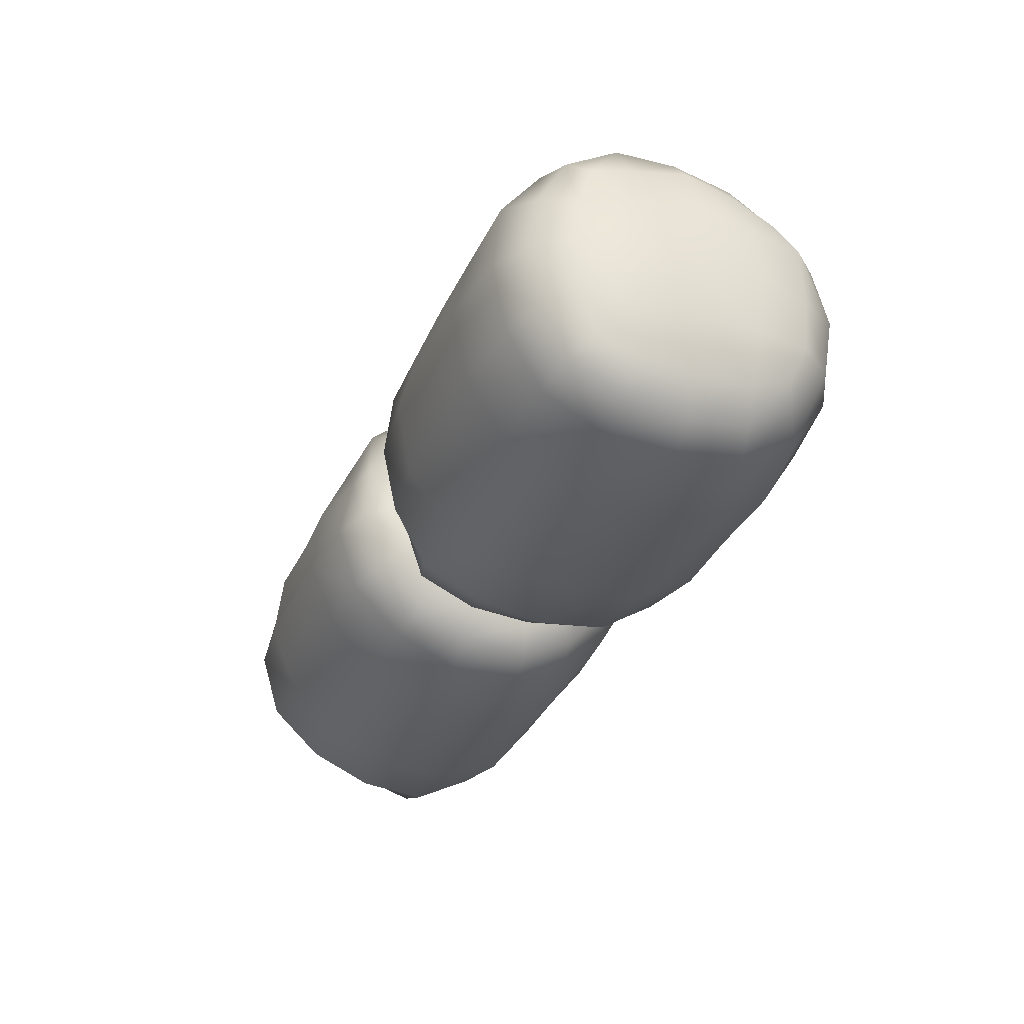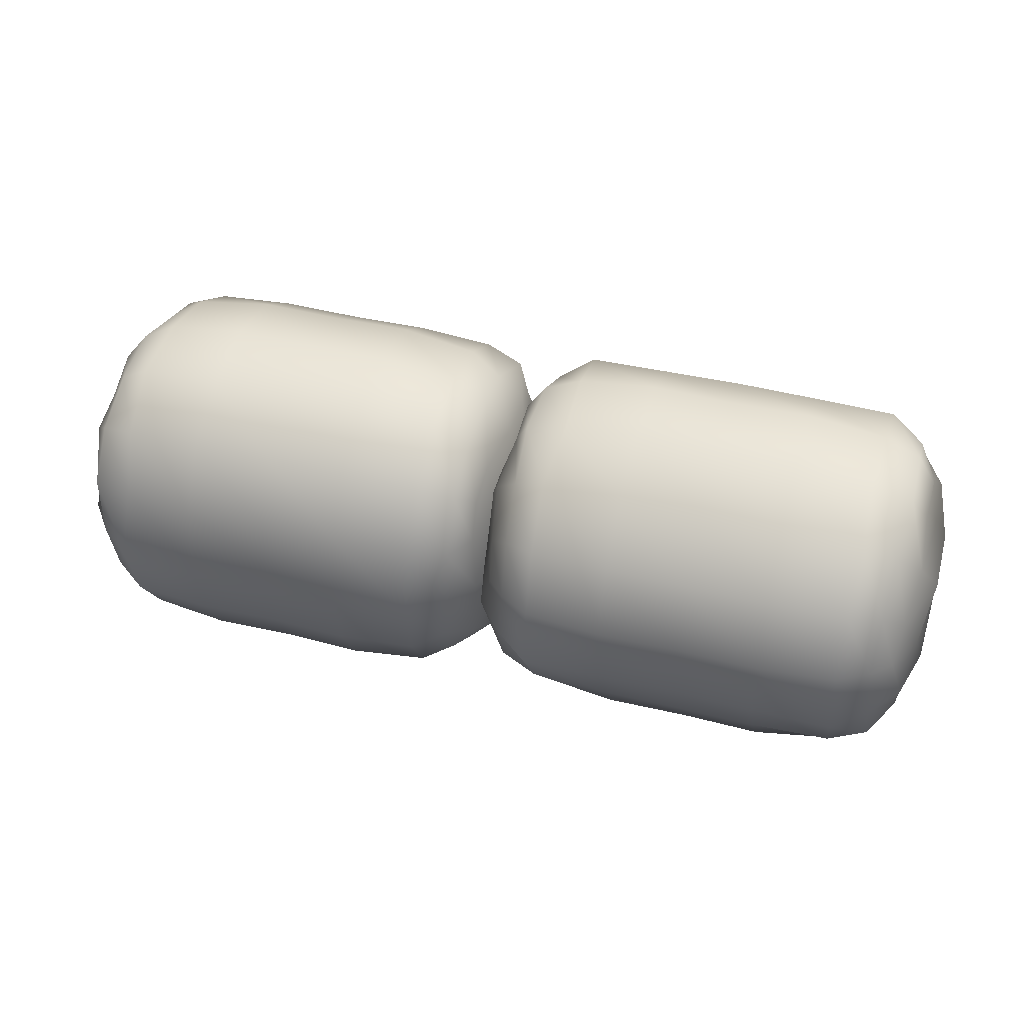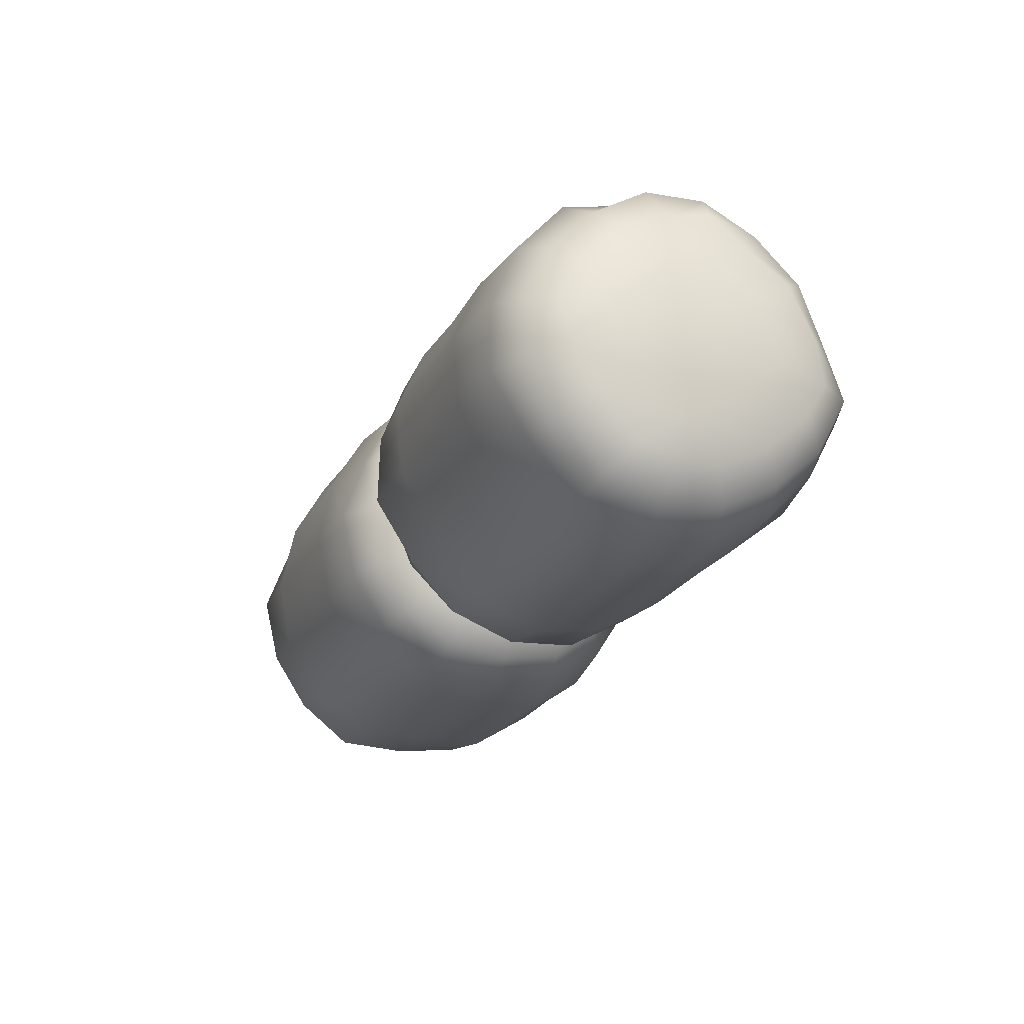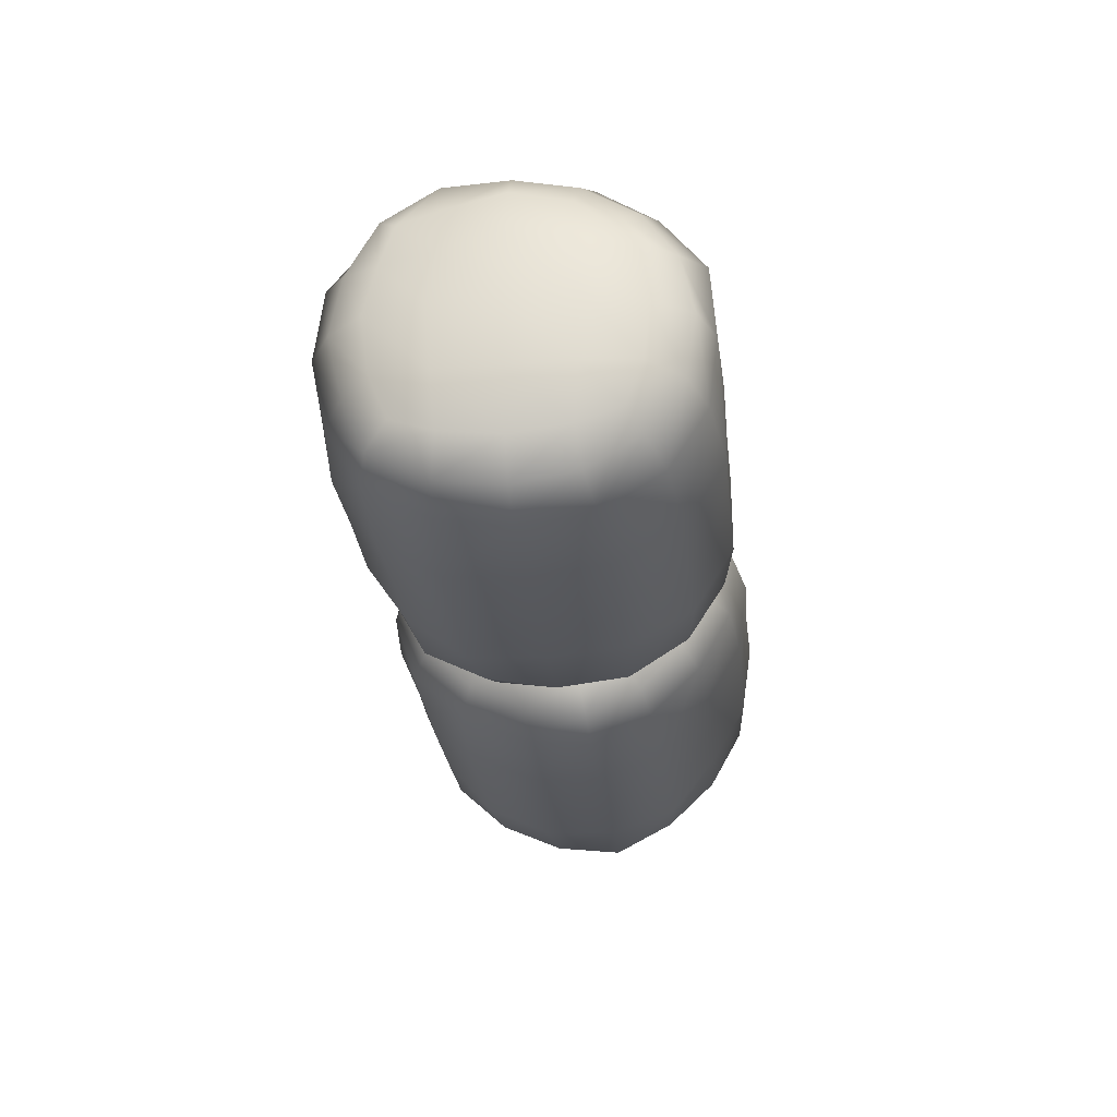
<metadata>
{"format":"obj","ext":"obj","renderer":"f3d","projection":"perspective","resolution":1024,"background":"white","views":[{"elev":-32.7,"azim":68.8,"up":"+Y"},{"elev":42.4,"azim":-163.3,"up":"+Z"},{"elev":-22.1,"azim":-111.9,"up":"+Z"},{"elev":-27.9,"azim":96.3,"up":"+Y"}]}
</metadata>
<code>
g default
v 0.02414 -0.2277 -0.2387
v 0.0314 0.2197 -0.2363
v 0.5259 -0.3185 -0.329
v 0.5259 0.3028 -0.3189
v 1.028 -0.2277 -0.2387
v 1.02 0.2197 -0.2363
v 1.031 -0.2298 0.2134
v 1.031 0.2247 0.2139
v 0.5259 -0.3096 0.2935
v 0.5259 0.3057 0.2951
v 0.02067 -0.2298 0.2134
v 0.02082 0.2247 0.2139
v 0.9006 0.2943 0.2838
v 0.5259 -0.002763 0.4198
v 0.9021 -0.3033 0.2871
v 0.1512 0.2943 0.2838
v 0.001671 -0.002962 0.2702
v 0.1497 -0.3033 0.2871
v 0.007069 0.2787 -0.01334
v 0.01368 -0.2816 -0.01328
v 0.5259 0.4249 -0.01331
v 0.5259 -0.4136 -0.01332
v 0.01275 -0.002767 -0.2926
v 0.1523 0.2922 -0.3084
v 0.5259 -0.00276 -0.421
v 0.1515 -0.2996 -0.3102
v 0.8996 0.2922 -0.3084
v 1.039 -0.002767 -0.2926
v 0.9003 -0.2996 -0.3102
v 1.045 0.2787 -0.01334
v 1.05 -0.002962 0.2702
v 1.038 -0.2816 -0.01328
v 0.1507 -0.002791 -0.4157
v 0.9012 -0.002791 -0.4157
v 1.084 -0.00281 -0.01342
v 0.9041 -0.002762 0.3995
v 0.1477 -0.002762 0.3995
v -0.03249 -0.00281 -0.01342
v 0.1458 0.4167 -0.01336
v 0.906 0.4167 -0.01335
v 0.151 -0.404 -0.01337
v 0.9008 -0.404 -0.01337
v 0.5259 -0.1724 0.3867
v 0.7165 -0.3116 0.2954
v 0.3348 -0.002792 0.4222
v 0.1504 -0.1642 0.3658
v 0.3354 -0.3116 0.2954
v 0.3352 0.3086 0.2981
v 0.1461 0.1638 0.3796
v 0.06338 0.2674 0.2567
v 0.02156 0.1282 0.2464
v 0.06295 -0.00278 0.3486
v 0.008247 -0.1364 0.2511
v 0.0558 -0.2785 0.2622
v -0.03204 -0.003051 0.1401
v -0.03067 -0.1559 -0.01329
v 0.008995 -0.2673 0.1204
v 0.02047 0.2575 0.1179
v -0.03462 0.1508 -0.01354
v 0.02123 0.2568 -0.1444
v -0.02982 -0.00271 -0.1665
v 0.01783 -0.2636 -0.1451
v 0.06605 0.356 -0.01332
v 0.1497 0.3791 -0.1757
v 0.1554 0.3605 0.1421
v 0.5259 0.3858 0.1521
v 0.3352 0.4244 -0.01337
v 0.5259 0.3868 -0.1791
v 0.7166 0.4244 -0.01337
v 0.9021 0.3791 -0.1757
v 0.8964 0.3605 0.1421
v 0.9858 0.356 -0.01332
v 0.06754 -0.36 -0.01333
v 0.1526 -0.3748 0.1454
v 0.1497 -0.3847 -0.1758
v 0.5259 -0.3979 -0.1812
v 0.3358 -0.4157 -0.01337
v 0.5259 -0.4058 0.1575
v 0.716 -0.4157 -0.01337
v 0.8992 -0.3748 0.1454
v 0.9021 -0.3847 -0.1758
v 0.9843 -0.36 -0.01333
v 0.008235 -0.1363 -0.2781
v 0.05966 -0.002793 -0.3788
v 0.1495 -0.1652 -0.3955
v 0.0796 -0.2606 -0.2712
v 0.001851 0.1318 -0.2804
v 0.0771 0.2569 -0.2731
v 0.1465 0.1633 -0.4052
v 0.3354 0.3058 -0.322
v 0.5259 0.1624 -0.4011
v 0.336 -0.00279 -0.4222
v 0.5259 -0.1746 -0.4192
v 0.3348 -0.3209 -0.3315
v 0.7159 -0.00279 -0.4222
v 0.9023 -0.1652 -0.3955
v 0.717 -0.3209 -0.3315
v 0.7164 0.3058 -0.322
v 0.9053 0.1633 -0.4052
v 0.9747 0.2569 -0.2731
v 1.05 0.1318 -0.2804
v 0.9922 -0.002793 -0.3788
v 1.044 -0.1363 -0.2781
v 0.9722 -0.2606 -0.2712
v 1.082 -0.00271 -0.1665
v 1.082 -0.1559 -0.01329
v 1.034 -0.2636 -0.1451
v 1.031 0.2568 -0.1444
v 1.086 0.1508 -0.01354
v 1.031 0.2575 0.1179
v 1.03 0.1282 0.2464
v 1.084 -0.003051 0.1401
v 1.044 -0.1364 0.2511
v 1.043 -0.2673 0.1204
v 0.9889 -0.00278 0.3486
v 0.9014 -0.1642 0.3658
v 0.996 -0.2785 0.2622
v 0.9884 0.2674 0.2568
v 0.9058 0.1638 0.3796
v 0.7166 0.3086 0.2981
v 0.5259 0.1662 0.3848
v 0.717 -0.002792 0.4222
v 0.06295 -0.148 -0.3548
v 0.06815 0.1404 -0.3496
v 0.3356 0.1633 -0.4035
v 0.3347 -0.1757 -0.4219
v 0.7171 -0.1757 -0.4219
v 0.7163 0.1633 -0.4035
v 0.9837 0.1404 -0.3496
v 0.9889 -0.148 -0.3548
v 1.066 -0.1449 -0.1556
v 1.067 0.1392 -0.1555
v 1.055 0.1376 0.127
v 1.066 -0.1448 0.1288
v 0.9784 -0.144 0.3176
v 0.986 0.1414 0.3253
v 0.7165 0.1654 0.3825
v 0.7168 -0.1735 0.3893
v 0.335 -0.1735 0.3893
v 0.3353 0.1654 0.3825
v 0.06582 0.1414 0.3253
v 0.07339 -0.144 0.3176
v -0.01387 -0.1448 0.1288
v -0.002905 0.1376 0.127
v -0.01467 0.1392 -0.1555
v -0.01456 -0.1449 -0.1556
v 0.07279 0.329 -0.1548
v 0.05898 0.3426 0.1335
v 0.3355 0.39 0.1537
v 0.3354 0.3916 -0.1811
v 0.7165 0.3916 -0.1811
v 0.7164 0.39 0.1537
v 0.9928 0.3426 0.1335
v 0.979 0.329 -0.1548
v 0.06318 -0.3438 0.1319
v 0.07243 -0.3349 -0.155
v 0.3353 -0.3994 -0.1819
v 0.3349 -0.4081 0.1583
v 0.7169 -0.4081 0.1583
v 0.7165 -0.3994 -0.1819
v 0.9794 -0.3349 -0.155
v 0.9887 -0.3438 0.1319
v -1.038 0.05482 -0.3098
v -1.031 0.3158 0.05361
v -0.5365 0.07454 -0.4363
v -0.5365 0.4315 0.07231
v -0.03468 0.05482 -0.3098
v -0.04195 0.3158 0.05361
v -0.03122 -0.3122 -0.04567
v -0.03138 -0.04548 0.3223
v -0.5365 -0.4239 -0.06317
v -0.5365 -0.06356 0.4356
v -1.042 -0.3122 -0.04568
v -1.042 -0.04548 0.3223
v -0.1617 -0.06103 0.4197
v -0.5365 -0.3457 0.2593
v -0.1603 -0.4151 -0.06185
v -0.9112 -0.06103 0.4197
v -1.061 -0.2248 0.1712
v -0.9127 -0.4151 -0.06185
v -1.055 0.1701 0.2324
v -1.049 -0.1593 -0.2209
v -0.5365 0.2561 0.3507
v -0.5365 -0.2368 -0.3276
v -1.05 0.2307 -0.1595
v -0.9101 0.4168 0.06991
v -0.5365 0.3345 -0.2349
v -0.9109 0.0704 -0.41
v -0.1628 0.4168 0.06991
v -0.0233 0.2307 -0.1595
v -0.162 0.0704 -0.41
v -0.01762 0.1701 0.2324
v -0.01222 -0.2248 0.1712
v -0.02423 -0.1593 -0.2209
v -0.9117 0.3302 -0.2319
v -0.1612 0.3302 -0.2319
v 0.02194 0.004739 0.004605
v -0.1583 -0.3293 0.2473
v -0.9146 -0.3293 0.2473
v -1.095 0.004739 0.004602
v -0.9165 0.2513 0.344
v -0.1564 0.2513 0.344
v -0.9113 -0.2311 -0.3199
v -0.1616 -0.2311 -0.3199
v -0.5365 -0.4187 0.1026
v -0.3459 -0.4266 -0.06366
v -0.7275 -0.3477 0.2607
v -0.912 -0.3969 0.09693
v -0.727 -0.4266 -0.06367
v -0.7272 -0.06419 0.4397
v -0.9163 -0.2153 0.3703
v -0.999 -0.05502 0.382
v -1.041 -0.1285 0.2634
v -0.9994 -0.2881 0.2174
v -1.054 -0.2878 0.05198
v -1.007 -0.3803 -0.05646
v -1.094 -0.1196 0.09464
v -1.093 -0.08535 -0.1192
v -1.053 -0.259 -0.1307
v -1.042 0.05149 0.2924
v -1.097 0.09514 0.1288
v -1.041 0.2633 0.1377
v -1.092 0.1286 -0.0853
v -1.045 -0.04204 -0.2838
v -0.9963 0.2156 0.295
v -0.9127 0.3605 0.2181
v -0.907 0.09252 0.39
v -0.5365 0.09924 0.4163
v -0.7272 0.2558 0.3502
v -0.5365 0.3678 0.2224
v -0.3458 0.2558 0.3502
v -0.1602 0.3605 0.2181
v -0.166 0.09252 0.39
v -0.0766 0.2156 0.295
v -0.9948 -0.2053 -0.2843
v -0.9098 -0.3424 -0.203
v -0.9127 -0.08838 -0.3998
v -0.5365 -0.09178 -0.4137
v -0.7266 -0.238 -0.3294
v -0.5365 -0.3704 -0.221
v -0.3464 -0.238 -0.3294
v -0.1631 -0.3424 -0.203
v -0.1602 -0.08838 -0.3998
v -0.07809 -0.2053 -0.2843
v -1.054 0.1404 -0.259
v -1.003 0.3004 -0.2102
v -0.9129 0.2184 -0.3514
v -0.9828 0.06178 -0.3555
v -1.061 0.2999 -0.04342
v -0.9853 0.3675 0.06206
v -0.9158 0.4193 -0.09128
v -0.727 0.4358 0.07292
v -0.5365 0.4155 -0.08961
v -0.7264 0.3355 -0.2357
v -0.5365 0.232 -0.3728
v -0.7276 0.07509 -0.4397
v -0.3465 0.3355 -0.2357
v -0.16 0.2184 -0.3514
v -0.3453 0.07509 -0.4397
v -0.3459 0.4358 0.07292
v -0.1571 0.4193 -0.09128
v -0.08765 0.3675 0.06207
v -0.0124 0.2999 -0.04342
v -0.07021 0.3004 -0.2102
v -0.01878 0.1404 -0.259
v -0.09015 0.06178 -0.3555
v 0.01927 0.1286 -0.08529
v 0.02012 -0.08535 -0.1192
v -0.02838 -0.04204 -0.2838
v -0.03178 0.2633 0.1377
v 0.02407 0.09514 0.1288
v -0.03102 0.05149 0.2924
v -0.03211 -0.1285 0.2634
v 0.02149 -0.1196 0.09464
v -0.0188 -0.2878 0.05199
v -0.01954 -0.259 -0.1307
v -0.07351 -0.2881 0.2174
v -0.1609 -0.3969 0.09693
v -0.06635 -0.3803 -0.05646
v -0.07393 -0.05502 0.382
v -0.1566 -0.2153 0.3703
v -0.3458 -0.06419 0.4397
v -0.5365 -0.2181 0.3754
v -0.3454 -0.3477 0.2607
v -0.9994 0.1956 -0.3135
v -0.9942 0.3609 -0.07716
v -0.7268 0.4179 -0.09026
v -0.7276 0.2336 -0.3754
v -0.3453 0.2336 -0.3754
v -0.3461 0.4179 -0.09026
v -0.0787 0.3609 -0.07715
v -0.0735 0.1956 -0.3135
v 0.004008 0.03625 -0.1939
v 0.004123 0.2032 0.03599
v -0.007647 -0.02634 0.2007
v 0.003317 -0.1938 -0.02669
v -0.08394 -0.3461 0.08494
v -0.07637 -0.1845 0.3204
v -0.3459 -0.2167 0.3734
v -0.3455 -0.4214 0.1032
v -0.7274 -0.4214 0.1032
v -0.7271 -0.2167 0.3734
v -0.9966 -0.1845 0.3204
v -0.989 -0.3461 0.08493
v -1.076 -0.1938 -0.0267
v -1.065 -0.02634 0.2007
v -1.077 0.2032 0.03598
v -1.077 0.03625 -0.1939
v -0.9896 0.3142 0.1899
v -1.003 0.08891 0.3704
v -0.7269 0.1004 0.4206
v -0.727 0.3722 0.2252
v -0.3459 0.3722 0.2252
v -0.346 0.1004 0.4206
v -0.06953 0.08891 0.3704
v -0.08334 0.3142 0.1899
v -0.9992 -0.3133 -0.1858
v -0.9899 -0.07592 -0.3473
v -0.7271 -0.09206 -0.4152
v -0.7275 -0.3724 -0.2223
v -0.3454 -0.3724 -0.2223
v -0.3458 -0.09206 -0.4152
v -0.08298 -0.07592 -0.3473
v -0.07373 -0.3133 -0.1858
g FoodMediumLLowerLeg
f 1 83 123 86
f 83 23 84 123
f 123 84 33 85
f 86 123 85 26
f 23 87 124 84
f 87 2 88 124
f 124 88 24 89
f 84 124 89 33
f 33 89 125 92
f 89 24 90 125
f 125 90 4 91
f 92 125 91 25
f 26 85 126 94
f 85 33 92 126
f 126 92 25 93
f 94 126 93 3
f 3 93 127 97
f 93 25 95 127
f 127 95 34 96
f 97 127 96 29
f 25 91 128 95
f 91 4 98 128
f 128 98 27 99
f 95 128 99 34
f 34 99 129 102
f 99 27 100 129
f 129 100 6 101
f 102 129 101 28
f 29 96 130 104
f 96 34 102 130
f 130 102 28 103
f 104 130 103 5
f 5 103 131 107
f 103 28 105 131
f 131 105 35 106
f 107 131 106 32
f 28 101 132 105
f 101 6 108 132
f 132 108 30 109
f 105 132 109 35
f 35 109 133 112
f 109 30 110 133
f 133 110 8 111
f 112 133 111 31
f 32 106 134 114
f 106 35 112 134
f 134 112 31 113
f 114 134 113 7
f 7 113 135 117
f 113 31 115 135
f 135 115 36 116
f 117 135 116 15
f 31 111 136 115
f 111 8 118 136
f 136 118 13 119
f 115 136 119 36
f 36 119 137 122
f 119 13 120 137
f 137 120 10 121
f 122 137 121 14
f 15 116 138 44
f 116 36 122 138
f 138 122 14 43
f 44 138 43 9
f 9 43 139 47
f 43 14 45 139
f 139 45 37 46
f 47 139 46 18
f 14 121 140 45
f 121 10 48 140
f 140 48 16 49
f 45 140 49 37
f 37 49 141 52
f 49 16 50 141
f 141 50 12 51
f 52 141 51 17
f 18 46 142 54
f 46 37 52 142
f 142 52 17 53
f 54 142 53 11
f 11 53 143 57
f 53 17 55 143
f 143 55 38 56
f 57 143 56 20
f 17 51 144 55
f 51 12 58 144
f 144 58 19 59
f 55 144 59 38
f 38 59 145 61
f 59 19 60 145
f 145 60 2 87
f 61 145 87 23
f 20 56 146 62
f 56 38 61 146
f 146 61 23 83
f 62 146 83 1
f 2 60 147 88
f 60 19 63 147
f 147 63 39 64
f 88 147 64 24
f 19 58 148 63
f 58 12 50 148
f 148 50 16 65
f 63 148 65 39
f 39 65 149 67
f 65 16 48 149
f 149 48 10 66
f 67 149 66 21
f 24 64 150 90
f 64 39 67 150
f 150 67 21 68
f 90 150 68 4
f 4 68 151 98
f 68 21 69 151
f 151 69 40 70
f 98 151 70 27
f 21 66 152 69
f 66 10 120 152
f 152 120 13 71
f 69 152 71 40
f 40 71 153 72
f 71 13 118 153
f 153 118 8 110
f 72 153 110 30
f 27 70 154 100
f 70 40 72 154
f 154 72 30 108
f 100 154 108 6
f 11 57 155 54
f 57 20 73 155
f 155 73 41 74
f 54 155 74 18
f 20 62 156 73
f 62 1 86 156
f 156 86 26 75
f 73 156 75 41
f 41 75 157 77
f 75 26 94 157
f 157 94 3 76
f 77 157 76 22
f 18 74 158 47
f 74 41 77 158
f 158 77 22 78
f 47 158 78 9
f 9 78 159 44
f 78 22 79 159
f 159 79 42 80
f 44 159 80 15
f 22 76 160 79
f 76 3 97 160
f 160 97 29 81
f 79 160 81 42
f 42 81 161 82
f 81 29 104 161
f 161 104 5 107
f 82 161 107 32
f 15 80 162 117
f 80 42 82 162
f 162 82 32 114
f 117 162 114 7
f 163 245 285 248
f 245 185 246 285
f 285 246 195 247
f 248 285 247 188
f 185 249 286 246
f 249 164 250 286
f 286 250 186 251
f 246 286 251 195
f 195 251 287 254
f 251 186 252 287
f 287 252 166 253
f 254 287 253 187
f 188 247 288 256
f 247 195 254 288
f 288 254 187 255
f 256 288 255 165
f 165 255 289 259
f 255 187 257 289
f 289 257 196 258
f 259 289 258 191
f 187 253 290 257
f 253 166 260 290
f 290 260 189 261
f 257 290 261 196
f 196 261 291 264
f 261 189 262 291
f 291 262 168 263
f 264 291 263 190
f 191 258 292 266
f 258 196 264 292
f 292 264 190 265
f 266 292 265 167
f 167 265 293 269
f 265 190 267 293
f 293 267 197 268
f 269 293 268 194
f 190 263 294 267
f 263 168 270 294
f 294 270 192 271
f 267 294 271 197
f 197 271 295 274
f 271 192 272 295
f 295 272 170 273
f 274 295 273 193
f 194 268 296 276
f 268 197 274 296
f 296 274 193 275
f 276 296 275 169
f 169 275 297 279
f 275 193 277 297
f 297 277 198 278
f 279 297 278 177
f 193 273 298 277
f 273 170 280 298
f 298 280 175 281
f 277 298 281 198
f 198 281 299 284
f 281 175 282 299
f 299 282 172 283
f 284 299 283 176
f 177 278 300 206
f 278 198 284 300
f 300 284 176 205
f 206 300 205 171
f 171 205 301 209
f 205 176 207 301
f 301 207 199 208
f 209 301 208 180
f 176 283 302 207
f 283 172 210 302
f 302 210 178 211
f 207 302 211 199
f 199 211 303 214
f 211 178 212 303
f 303 212 174 213
f 214 303 213 179
f 180 208 304 216
f 208 199 214 304
f 304 214 179 215
f 216 304 215 173
f 173 215 305 219
f 215 179 217 305
f 305 217 200 218
f 219 305 218 182
f 179 213 306 217
f 213 174 220 306
f 306 220 181 221
f 217 306 221 200
f 200 221 307 223
f 221 181 222 307
f 307 222 164 249
f 223 307 249 185
f 182 218 308 224
f 218 200 223 308
f 308 223 185 245
f 224 308 245 163
f 164 222 309 250
f 222 181 225 309
f 309 225 201 226
f 250 309 226 186
f 181 220 310 225
f 220 174 212 310
f 310 212 178 227
f 225 310 227 201
f 201 227 311 229
f 227 178 210 311
f 311 210 172 228
f 229 311 228 183
f 186 226 312 252
f 226 201 229 312
f 312 229 183 230
f 252 312 230 166
f 166 230 313 260
f 230 183 231 313
f 313 231 202 232
f 260 313 232 189
f 183 228 314 231
f 228 172 282 314
f 314 282 175 233
f 231 314 233 202
f 202 233 315 234
f 233 175 280 315
f 315 280 170 272
f 234 315 272 192
f 189 232 316 262
f 232 202 234 316
f 316 234 192 270
f 262 316 270 168
f 173 219 317 216
f 219 182 235 317
f 317 235 203 236
f 216 317 236 180
f 182 224 318 235
f 224 163 248 318
f 318 248 188 237
f 235 318 237 203
f 203 237 319 239
f 237 188 256 319
f 319 256 165 238
f 239 319 238 184
f 180 236 320 209
f 236 203 239 320
f 320 239 184 240
f 209 320 240 171
f 171 240 321 206
f 240 184 241 321
f 321 241 204 242
f 206 321 242 177
f 184 238 322 241
f 238 165 259 322
f 322 259 191 243
f 241 322 243 204
f 204 243 323 244
f 243 191 266 323
f 323 266 167 269
f 244 323 269 194
f 177 242 324 279
f 242 204 244 324
f 324 244 194 276
f 279 324 276 169

</code>
